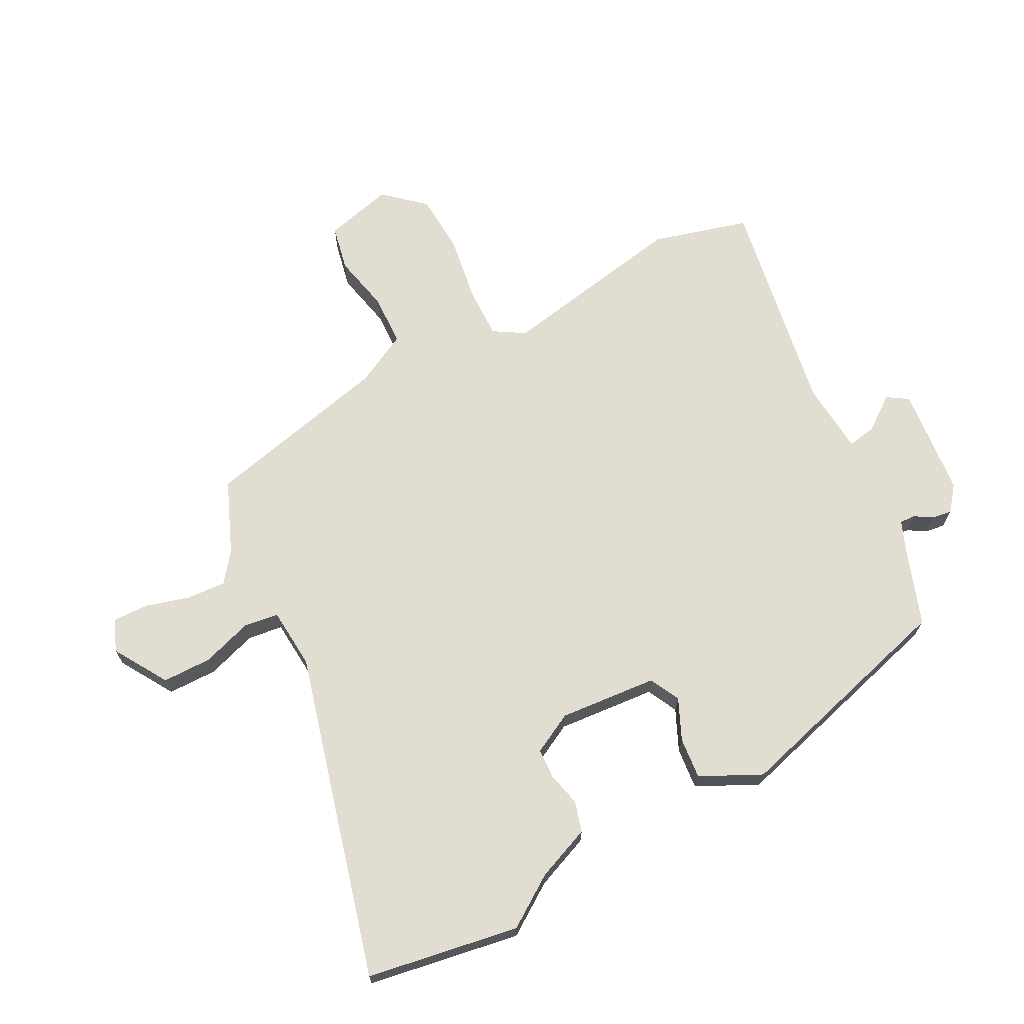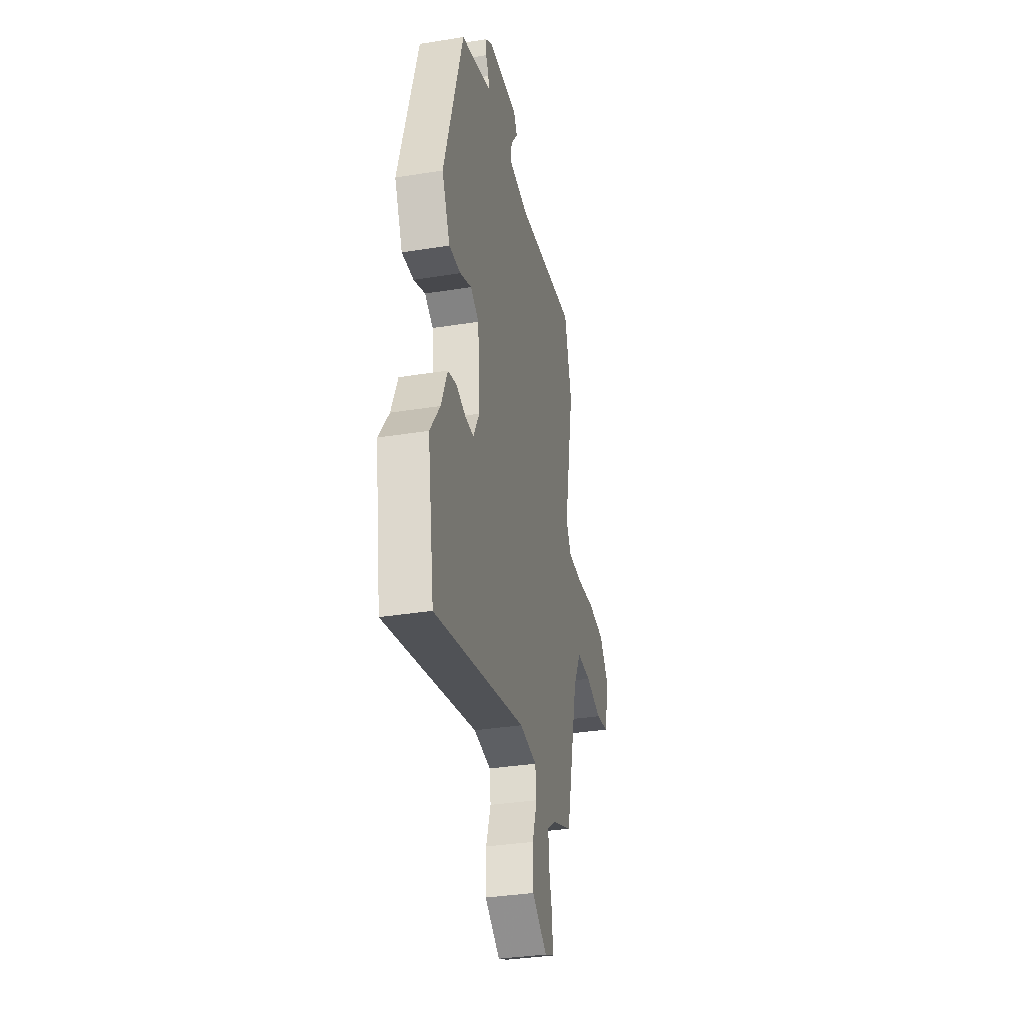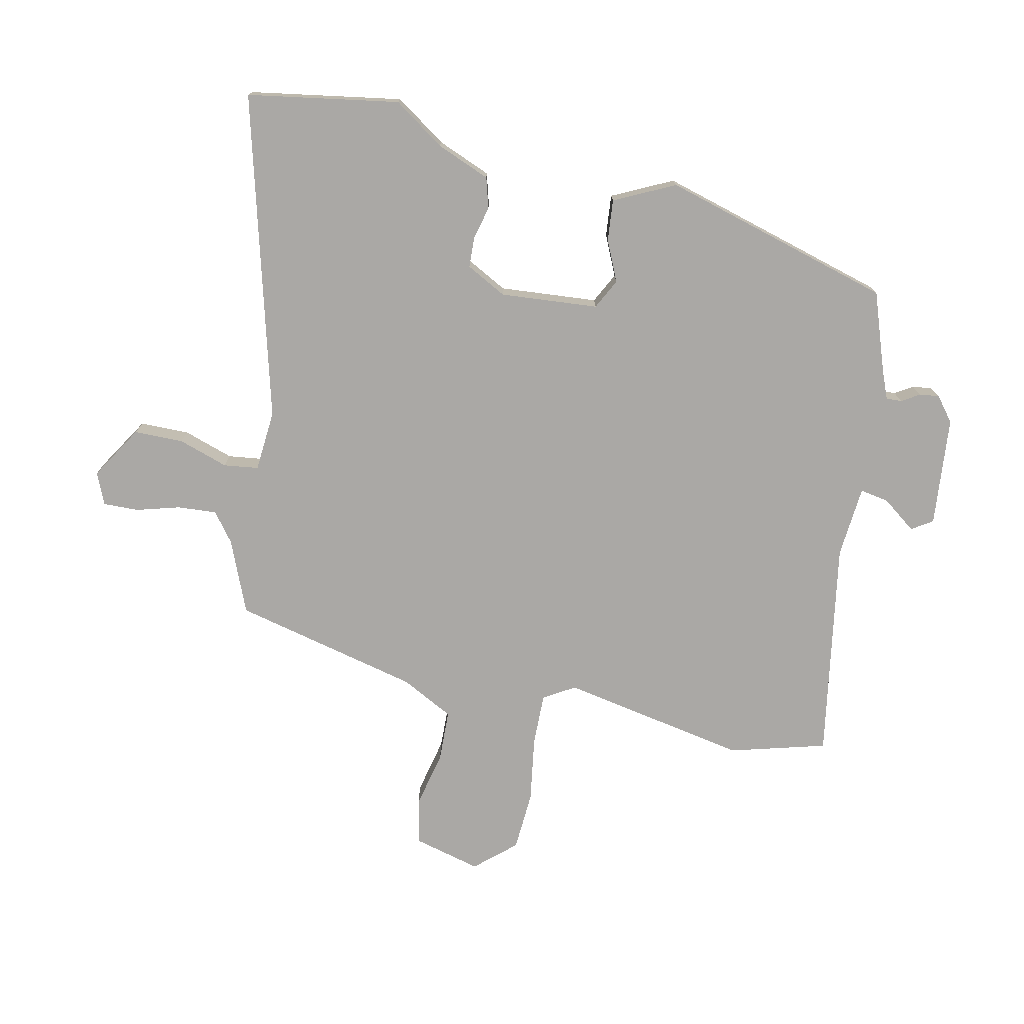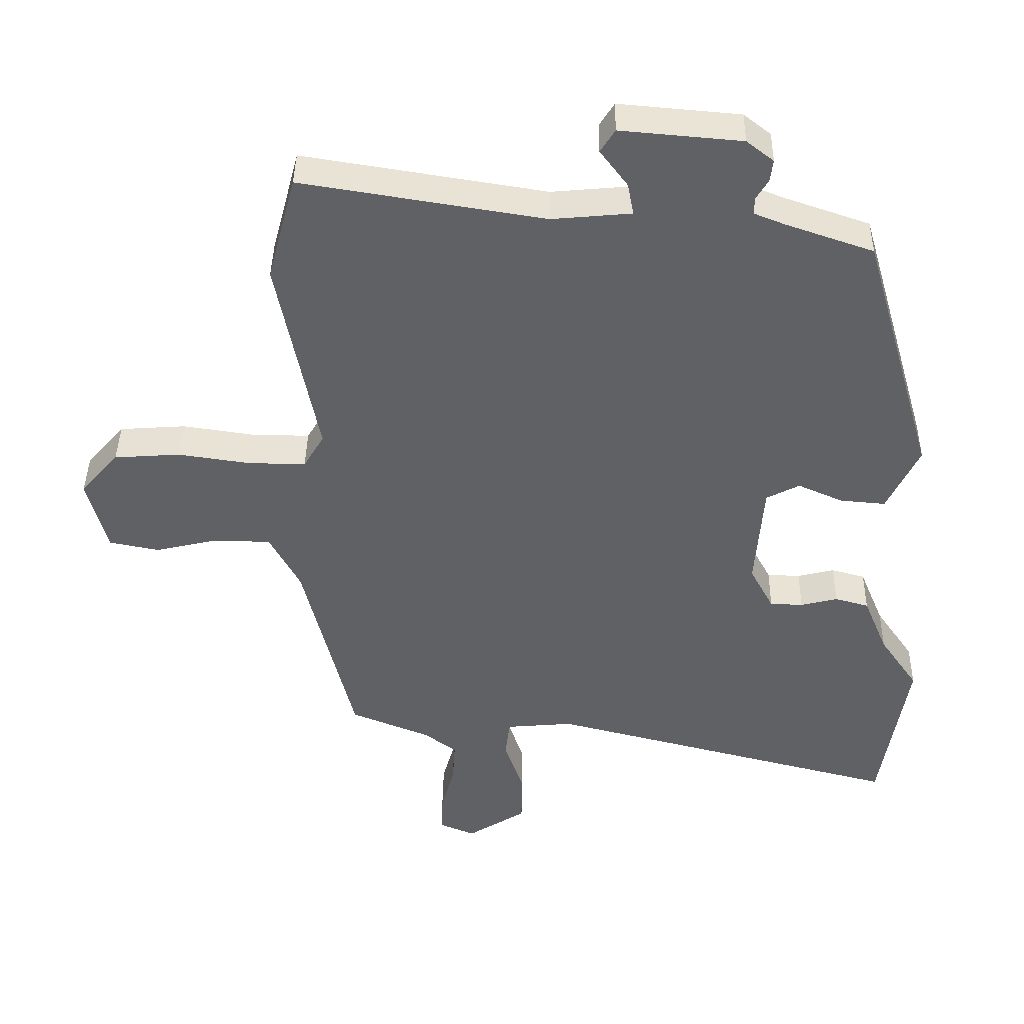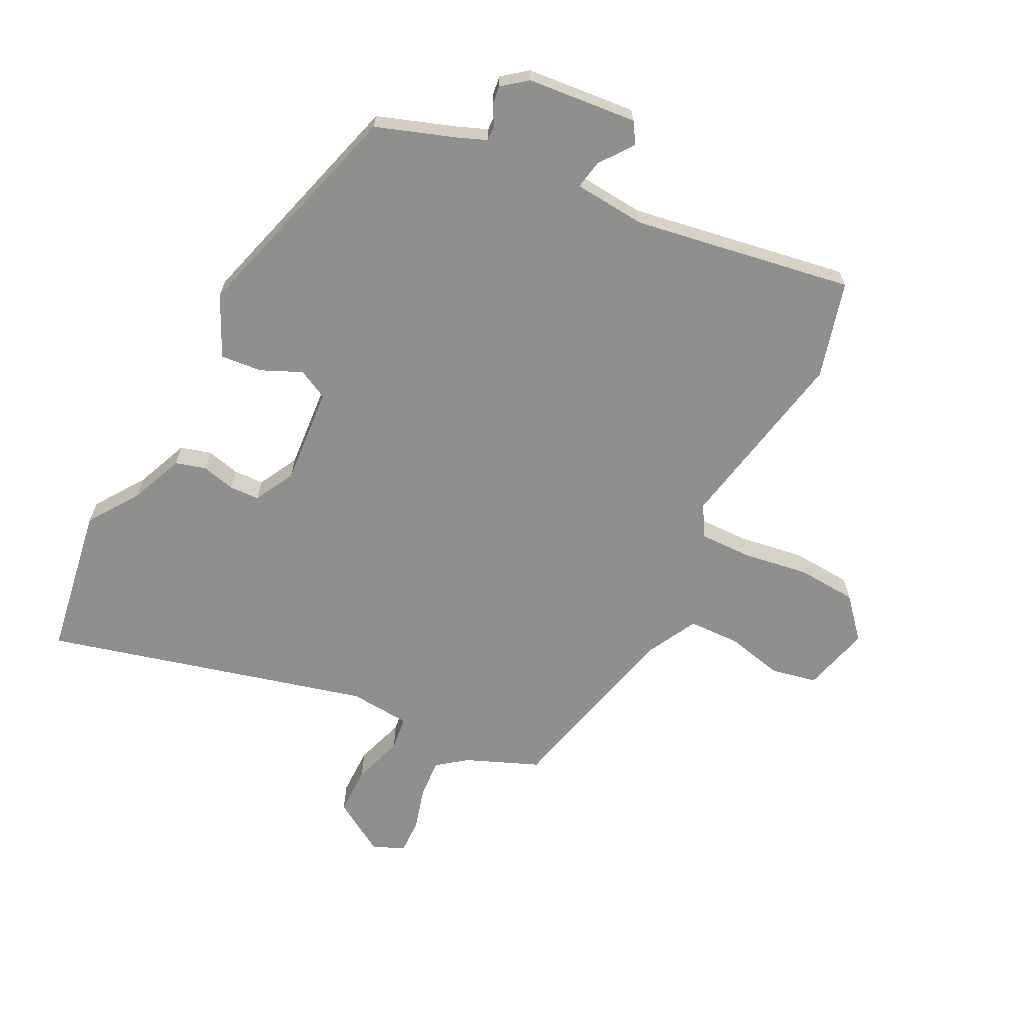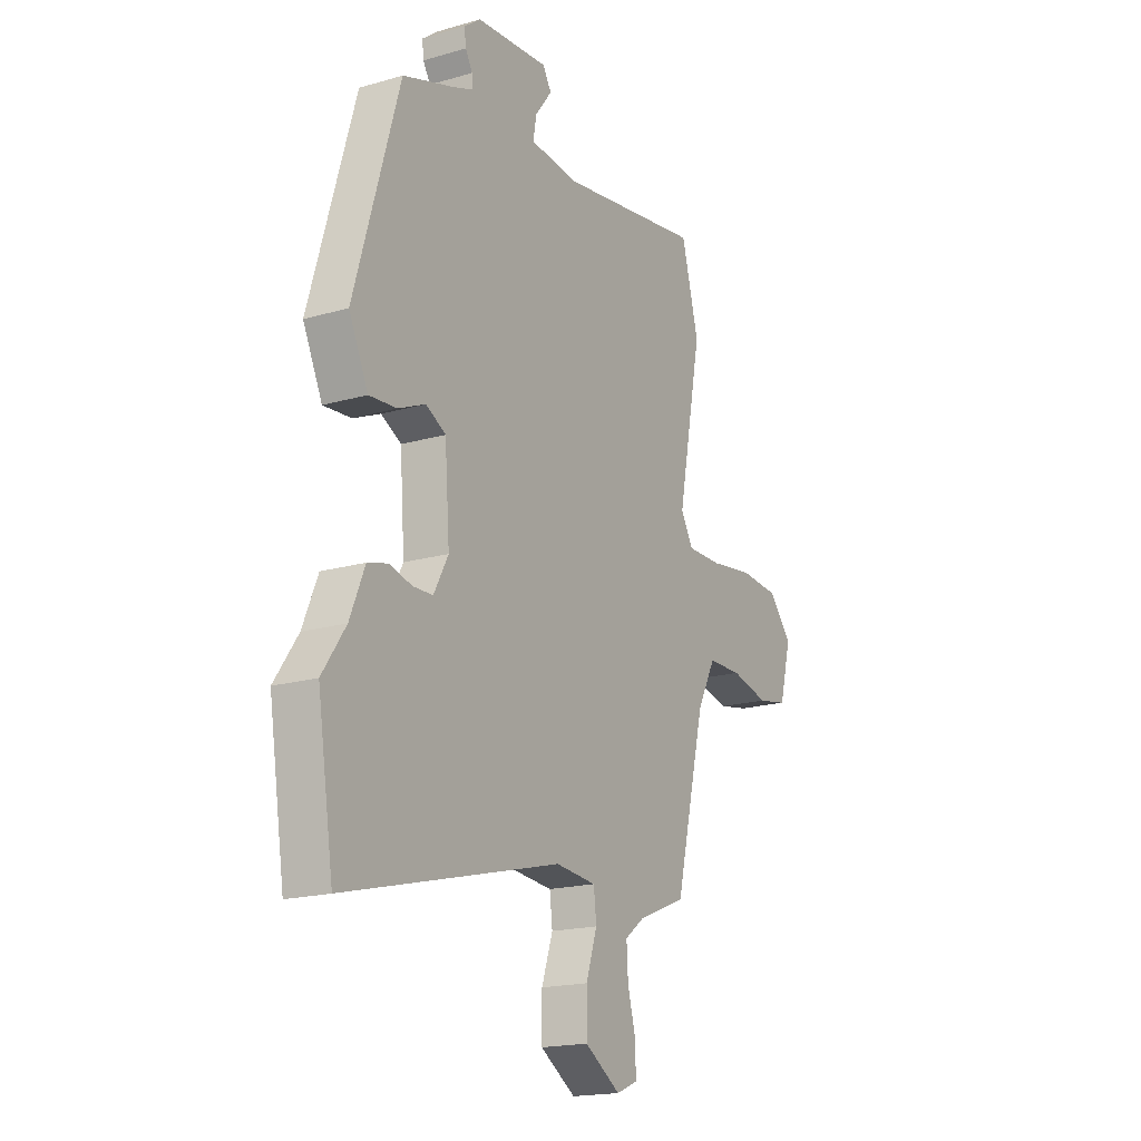
<metadata>
{"format":"obj","ext":"obj","renderer":"f3d","projection":"perspective","resolution":1024,"background":"white","views":[{"elev":68.6,"azim":-117.1,"up":"+Y"},{"elev":-34.9,"azim":-77.9,"up":"+Z"},{"elev":-75.2,"azim":-101.7,"up":"+Y"},{"elev":41.3,"azim":-179.1,"up":"+Z"},{"elev":-65.2,"azim":-26.5,"up":"+Y"},{"elev":-18.5,"azim":-60.9,"up":"+Z"}]}
</metadata>
<code>
v -0.366 0.07 0.498
v -0.235 0.07 0.543
v -0.187 0.07 0.562
v -0.188 0.07 0.588
v -0.206 0.07 0.618
v -0.21 0.07 0.651
v -0.169 0.07 0.683
v 0.014 0.07 0.699
v 0.036 0.07 0.664
v -0.006 0.07 0.608
v -0.015 0.07 0.56
v 0.105 0.07 0.549
v 0.471 0.07 0.608
v 0.514 0.07 0.447
v 0.453 0.07 0.135
v 0.484 0.07 0.083
v 0.571 0.07 0.084
v 0.68 0.07 0.1
v 0.78 0.07 0.093
v 0.838 0.07 0.026
v 0.808 0.07 -0.087
v 0.732 0.07 -0.102
v 0.637 0.07 -0.08
v 0.551 0.07 -0.082
v 0.505 0.07 -0.169
v 0.429 0.07 -0.48
v 0.308 0.07 -0.529
v 0.259 0.07 -0.566
v 0.263 0.07 -0.631
v 0.283 0.07 -0.704
v 0.284 0.07 -0.763
v 0.231 0.07 -0.785
v 0.142 0.07 -0.729
v 0.142 0.07 -0.647
v 0.17 0.07 -0.564
v 0.163 0.07 -0.506
v 0.061 0.07 -0.497
v -0.479 0.07 -0.635
v -0.519 0.07 -0.382
v -0.461 0.07 -0.298
v -0.424 0.07 -0.209
v -0.373 0.07 -0.195
v -0.317 0.07 -0.209
v -0.267 0.07 -0.207
v -0.231 0.07 -0.14
v -0.243 0.07 0.023
v -0.293 0.07 0.049
v -0.361 0.07 0.019
v -0.43 0.07 0.013
v -0.478 0.07 0.114
v -0.366 0 0.498
v -0.235 0 0.543
v -0.187 0 0.562
v -0.188 0 0.588
v -0.206 0 0.618
v -0.21 0 0.651
v -0.169 0 0.683
v 0.014 0 0.699
v 0.036 0 0.664
v -0.006 0 0.608
v -0.015 0 0.56
v 0.105 0 0.549
v 0.471 0 0.608
v 0.514 0 0.447
v 0.453 0 0.135
v 0.484 0 0.083
v 0.571 0 0.084
v 0.68 0 0.1
v 0.78 0 0.093
v 0.838 0 0.026
v 0.808 0 -0.087
v 0.732 0 -0.102
v 0.637 0 -0.08
v 0.551 0 -0.082
v 0.505 0 -0.169
v 0.429 0 -0.48
v 0.308 0 -0.529
v 0.259 0 -0.566
v 0.263 0 -0.631
v 0.283 0 -0.704
v 0.284 0 -0.763
v 0.231 0 -0.785
v 0.142 0 -0.729
v 0.142 0 -0.647
v 0.17 0 -0.564
v 0.163 0 -0.506
v 0.061 0 -0.497
v -0.479 0 -0.635
v -0.519 0 -0.382
v -0.461 0 -0.298
v -0.424 0 -0.209
v -0.373 0 -0.195
v -0.317 0 -0.209
v -0.267 0 -0.207
v -0.231 0 -0.14
v -0.243 0 0.023
v -0.293 0 0.049
v -0.361 0 0.019
v -0.43 0 0.013
v -0.478 0 0.114
f 50 1 2
f 49 50 2
f 48 49 2
f 47 48 2
f 46 47 2 3
f 45 46 3
f 40 41 42 43
f 40 43 44
f 39 40 44
f 38 39 44
f 37 38 44
f 36 37 44 45
f 33 34 35
f 32 33 35
f 31 32 35
f 30 31 35
f 29 30 35
f 28 29 35 36
f 36 45 3
f 28 36 3
f 27 28 3
f 21 22 23
f 20 21 23
f 19 20 23
f 18 19 23
f 17 18 23
f 16 17 23 24
f 15 16 24 25
f 12 13 14 15
f 26 27 3
f 25 26 3
f 15 25 3
f 12 15 3
f 11 12 3
f 8 9 10
f 7 8 10
f 6 7 10
f 5 6 10
f 4 5 10
f 3 4 10 11
f 52 51 100
f 52 100 99
f 52 99 98
f 52 98 97
f 53 52 97 96
f 53 96 95
f 93 92 91 90
f 94 93 90
f 94 90 89
f 94 89 88
f 94 88 87
f 95 94 87 86
f 85 84 83
f 85 83 82
f 85 82 81
f 85 81 80
f 85 80 79
f 86 85 79 78
f 53 95 86
f 53 86 78
f 53 78 77
f 73 72 71
f 73 71 70
f 73 70 69
f 73 69 68
f 73 68 67
f 74 73 67 66
f 75 74 66 65
f 65 64 63 62
f 53 77 76
f 53 76 75
f 53 75 65
f 53 65 62
f 53 62 61
f 60 59 58
f 60 58 57
f 60 57 56
f 60 56 55
f 60 55 54
f 61 60 54 53
f 1 51 52 2
f 2 52 53 3
f 3 53 54 4
f 4 54 55 5
f 5 55 56 6
f 6 56 57 7
f 7 57 58 8
f 8 58 59 9
f 9 59 60 10
f 10 60 61 11
f 11 61 62 12
f 12 62 63 13
f 13 63 64 14
f 14 64 65 15
f 15 65 66 16
f 16 66 67 17
f 17 67 68 18
f 18 68 69 19
f 19 69 70 20
f 20 70 71 21
f 21 71 72 22
f 22 72 73 23
f 23 73 74 24
f 24 74 75 25
f 25 75 76 26
f 26 76 77 27
f 27 77 78 28
f 28 78 79 29
f 29 79 80 30
f 30 80 81 31
f 31 81 82 32
f 32 82 83 33
f 33 83 84 34
f 34 84 85 35
f 35 85 86 36
f 36 86 87 37
f 37 87 88 38
f 38 88 89 39
f 39 89 90 40
f 40 90 91 41
f 41 91 92 42
f 42 92 93 43
f 43 93 94 44
f 44 94 95 45
f 45 95 96 46
f 46 96 97 47
f 47 97 98 48
f 48 98 99 49
f 49 99 100 50
f 50 100 51 1

</code>
